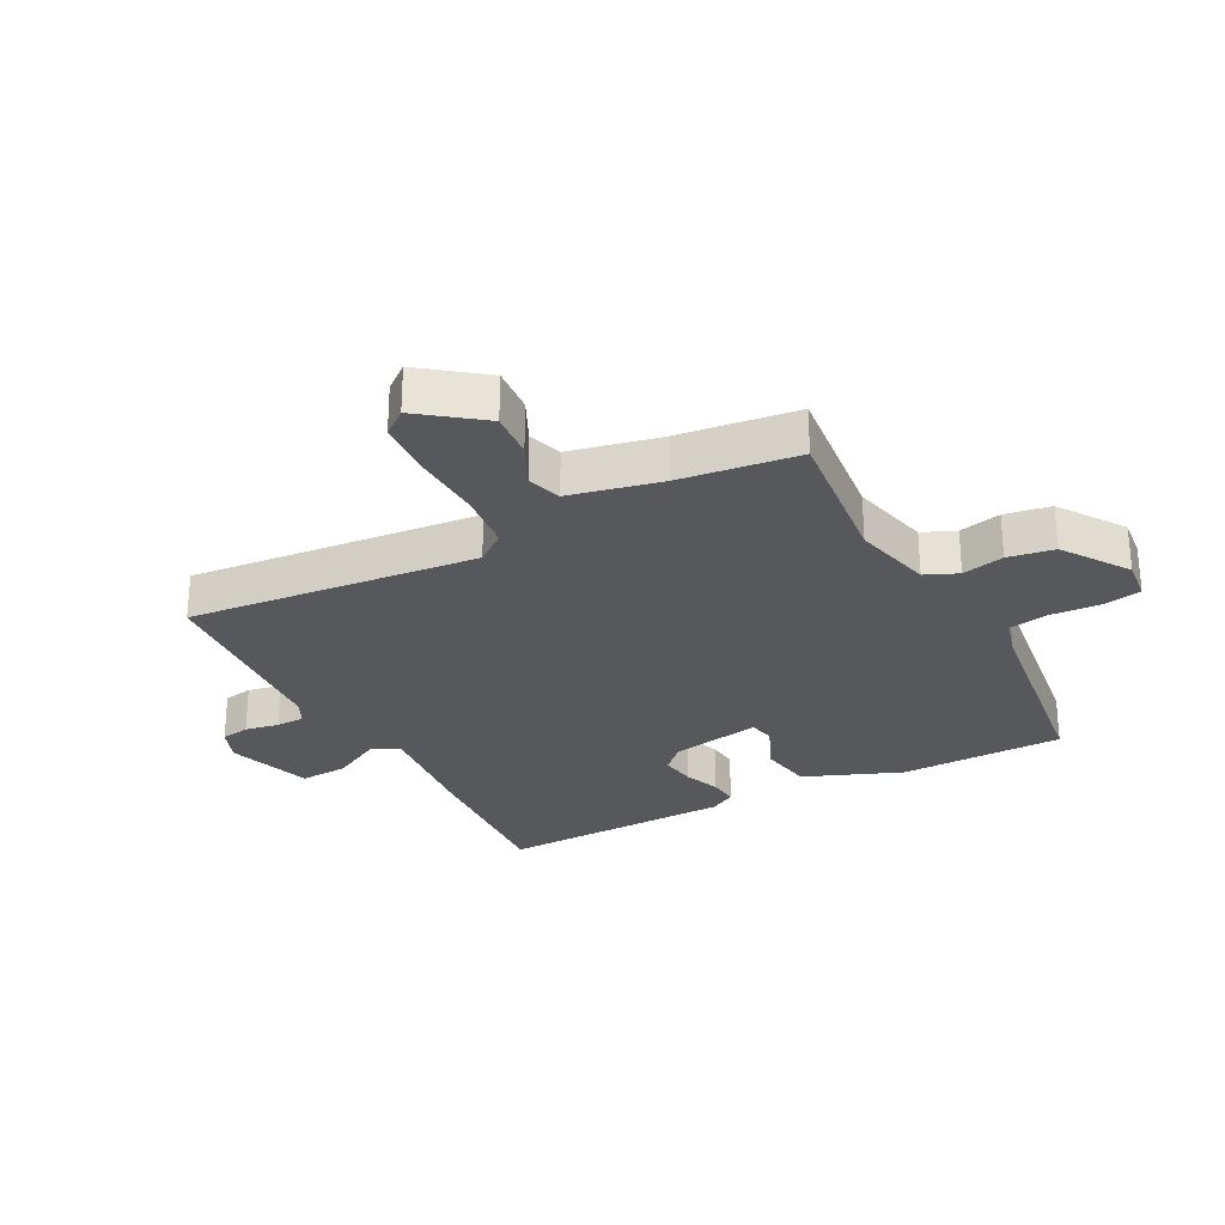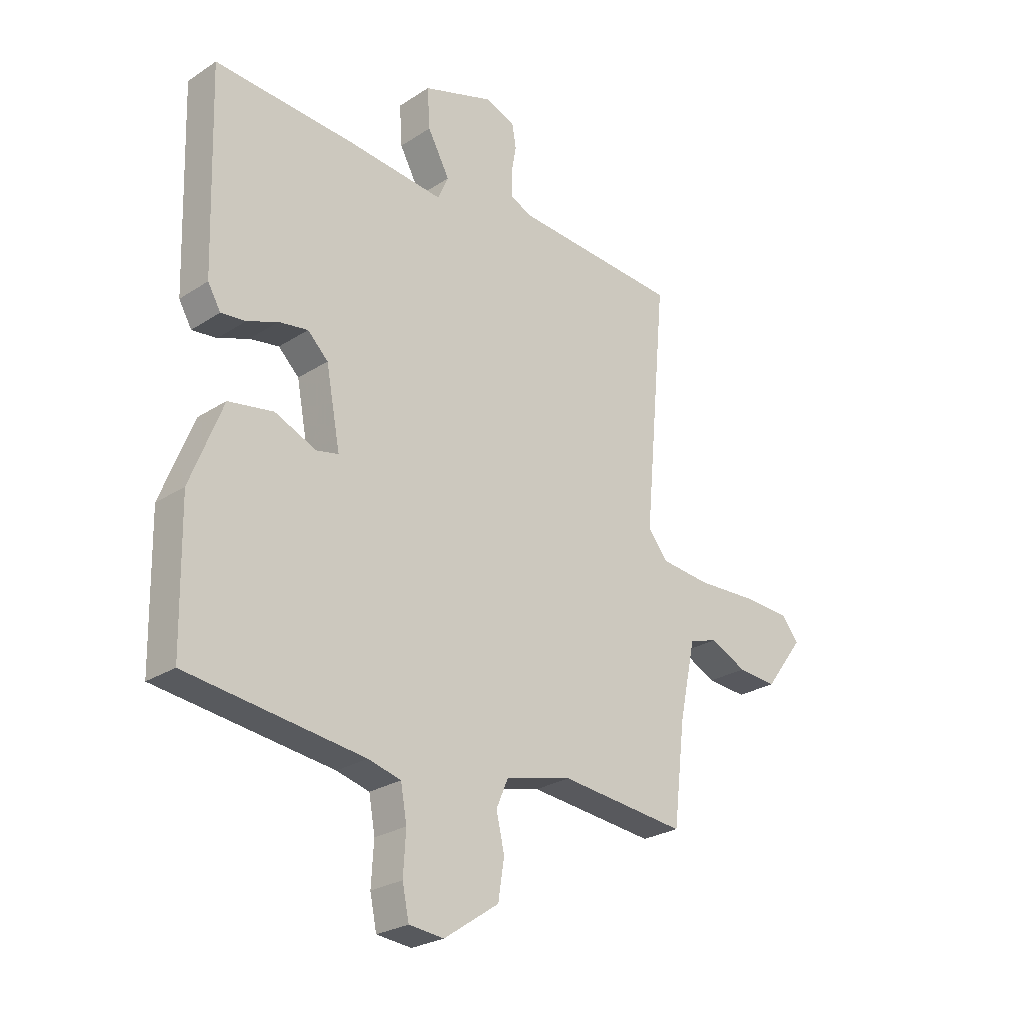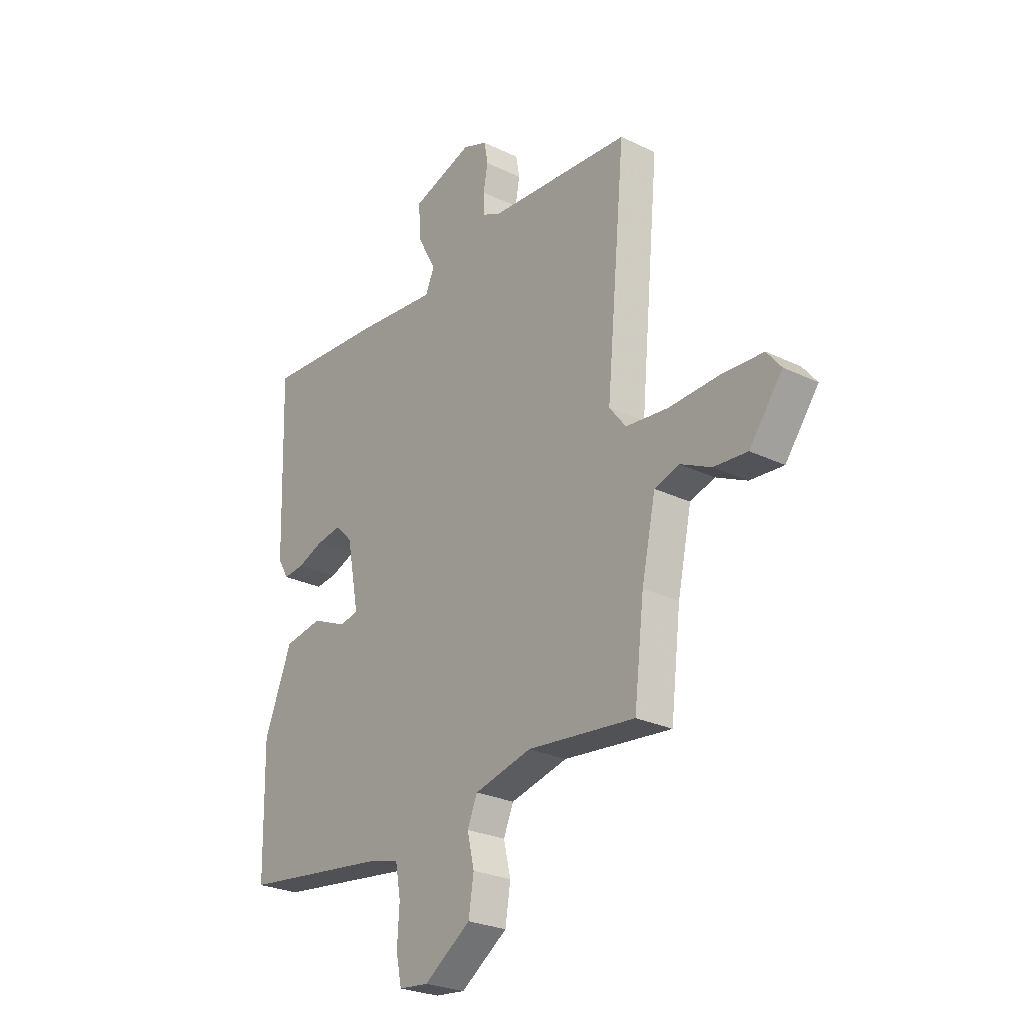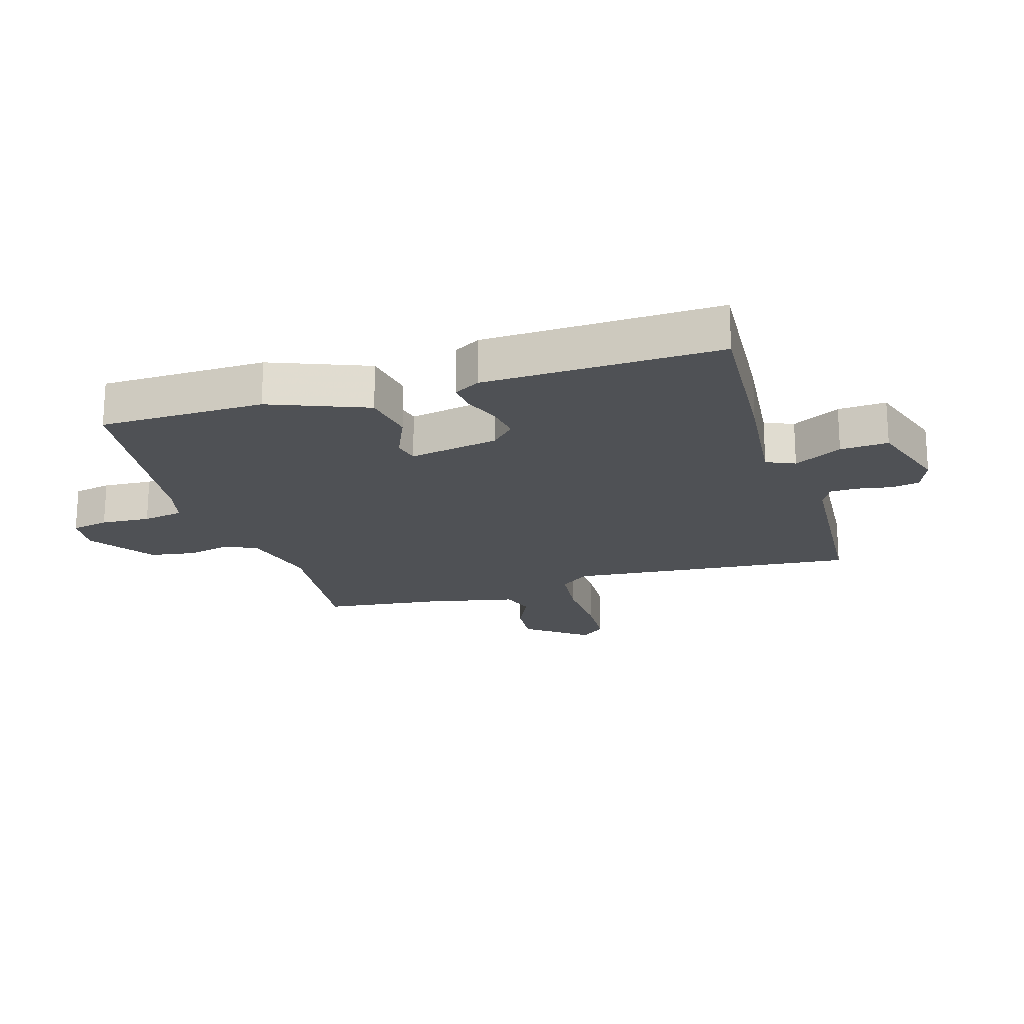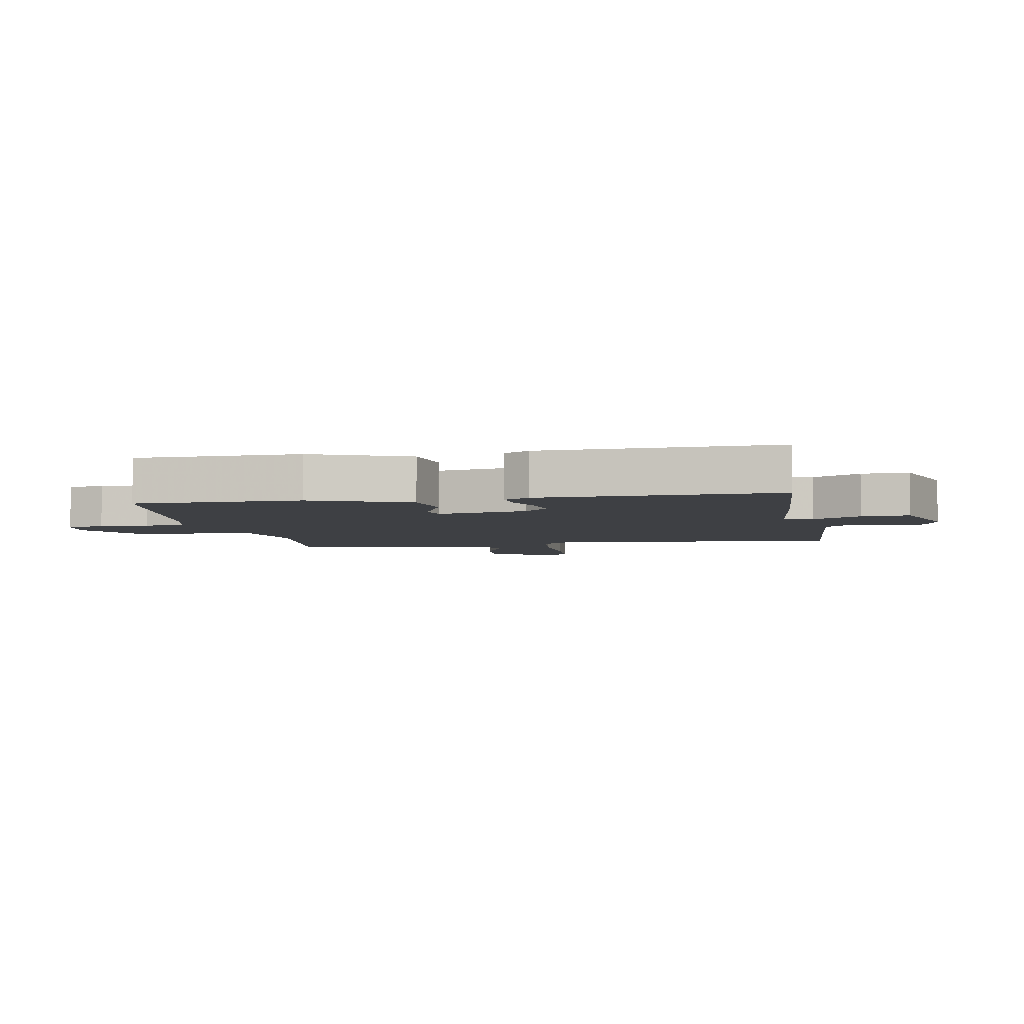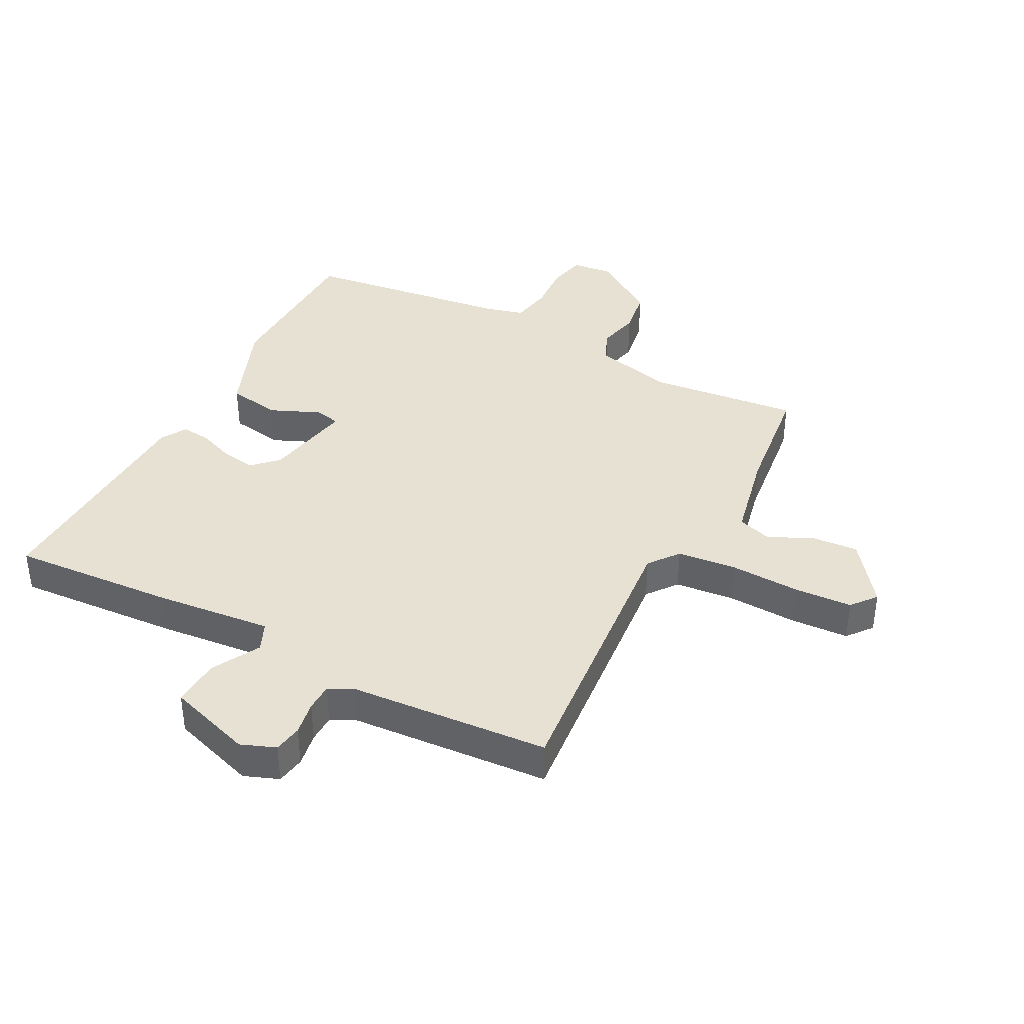
<metadata>
{"format":"obj","ext":"obj","renderer":"f3d","projection":"perspective","resolution":1024,"background":"white","views":[{"elev":-27.8,"azim":117.6,"up":"+Y"},{"elev":-25.7,"azim":-44.0,"up":"+Z"},{"elev":-26.1,"azim":52.5,"up":"+Z"},{"elev":-19.8,"azim":-73.1,"up":"+Y"},{"elev":-4.8,"azim":-79.7,"up":"+Y"},{"elev":38.9,"azim":27.6,"up":"+Y"}]}
</metadata>
<code>
v 0.5 0.07 -0.5
v 0.253 0.07 -0.474
v 0.122 0.07 -0.506
v 0.099 0.07 -0.56
v 0.115 0.07 -0.629
v 0.103 0.07 -0.705
v -0.004 0.07 -0.778
v -0.072 0.07 -0.771
v -0.085 0.07 -0.709
v -0.08 0.07 -0.628
v -0.092 0.07 -0.561
v -0.156 0.07 -0.544
v -0.5 0.07 -0.5
v -0.505 0.07 -0.229
v -0.442 0.07 -0.069
v -0.354 0.07 -0.054
v -0.273 0.07 -0.089
v -0.23 0.07 -0.08
v -0.258 0.07 0.068
v -0.298 0.07 0.107
v -0.355 0.07 0.098
v -0.415 0.07 0.075
v -0.463 0.07 0.07
v -0.488 0.07 0.113
v -0.5 0.07 0.5
v -0.228 0.07 0.482
v -0.038 0.07 0.463
v -0.017 0.07 0.51
v -0.06 0.07 0.589
v -0.065 0.07 0.668
v 0.075 0.07 0.714
v 0.132 0.07 0.692
v 0.14 0.07 0.645
v 0.13 0.07 0.589
v 0.131 0.07 0.543
v 0.171 0.07 0.523
v 0.5 0.07 0.5
v 0.456 0.07 0.023
v 0.494 0.07 -0.026
v 0.591 0.07 -0.036
v 0.707 0.07 -0.031
v 0.802 0.07 -0.036
v 0.835 0.07 -0.077
v 0.759 0.07 -0.178
v 0.682 0.07 -0.172
v 0.611 0.07 -0.138
v 0.555 0.07 -0.156
v 0.523 0.07 -0.306
v 0.5 0 -0.5
v 0.253 0 -0.474
v 0.122 0 -0.506
v 0.099 0 -0.56
v 0.115 0 -0.629
v 0.103 0 -0.705
v -0.004 0 -0.778
v -0.072 0 -0.771
v -0.085 0 -0.709
v -0.08 0 -0.628
v -0.092 0 -0.561
v -0.156 0 -0.544
v -0.5 0 -0.5
v -0.505 0 -0.229
v -0.442 0 -0.069
v -0.354 0 -0.054
v -0.273 0 -0.089
v -0.23 0 -0.08
v -0.258 0 0.068
v -0.298 0 0.107
v -0.355 0 0.098
v -0.415 0 0.075
v -0.463 0 0.07
v -0.488 0 0.113
v -0.5 0 0.5
v -0.228 0 0.482
v -0.038 0 0.463
v -0.017 0 0.51
v -0.06 0 0.589
v -0.065 0 0.668
v 0.075 0 0.714
v 0.132 0 0.692
v 0.14 0 0.645
v 0.13 0 0.589
v 0.131 0 0.543
v 0.171 0 0.523
v 0.5 0 0.5
v 0.456 0 0.023
v 0.494 0 -0.026
v 0.591 0 -0.036
v 0.707 0 -0.031
v 0.802 0 -0.036
v 0.835 0 -0.077
v 0.759 0 -0.178
v 0.682 0 -0.172
v 0.611 0 -0.138
v 0.555 0 -0.156
v 0.523 0 -0.306
f 44 45 46
f 43 44 46
f 42 43 46
f 41 42 46
f 40 41 46
f 39 40 46 47
f 38 39 47 48
f 36 37 38
f 48 1 2
f 38 48 2
f 36 38 2
f 35 36 2
f 32 33 34
f 31 32 34
f 30 31 34
f 29 30 34
f 28 29 34
f 27 28 34 35
f 25 26 27
f 24 25 27
f 23 24 27
f 22 23 27
f 21 22 27
f 20 21 27 35
f 15 16 17
f 14 15 17
f 13 14 17
f 12 13 17
f 11 12 17 18
f 8 9 10
f 7 8 10
f 6 7 10
f 5 6 10
f 4 5 10
f 3 4 10 11
f 35 2 3
f 11 18 19
f 3 11 19
f 35 3 19
f 19 20 35
f 94 93 92
f 94 92 91
f 94 91 90
f 94 90 89
f 94 89 88
f 95 94 88 87
f 96 95 87 86
f 86 85 84
f 50 49 96
f 50 96 86
f 50 86 84
f 50 84 83
f 82 81 80
f 82 80 79
f 82 79 78
f 82 78 77
f 82 77 76
f 83 82 76 75
f 75 74 73
f 75 73 72
f 75 72 71
f 75 71 70
f 75 70 69
f 83 75 69 68
f 65 64 63
f 65 63 62
f 65 62 61
f 65 61 60
f 66 65 60 59
f 58 57 56
f 58 56 55
f 58 55 54
f 58 54 53
f 58 53 52
f 59 58 52 51
f 51 50 83
f 67 66 59
f 67 59 51
f 67 51 83
f 83 68 67
f 1 49 50 2
f 2 50 51 3
f 3 51 52 4
f 4 52 53 5
f 5 53 54 6
f 6 54 55 7
f 7 55 56 8
f 8 56 57 9
f 9 57 58 10
f 10 58 59 11
f 11 59 60 12
f 12 60 61 13
f 13 61 62 14
f 14 62 63 15
f 15 63 64 16
f 16 64 65 17
f 17 65 66 18
f 18 66 67 19
f 19 67 68 20
f 20 68 69 21
f 21 69 70 22
f 22 70 71 23
f 23 71 72 24
f 24 72 73 25
f 25 73 74 26
f 26 74 75 27
f 27 75 76 28
f 28 76 77 29
f 29 77 78 30
f 30 78 79 31
f 31 79 80 32
f 32 80 81 33
f 33 81 82 34
f 34 82 83 35
f 35 83 84 36
f 36 84 85 37
f 37 85 86 38
f 38 86 87 39
f 39 87 88 40
f 40 88 89 41
f 41 89 90 42
f 42 90 91 43
f 43 91 92 44
f 44 92 93 45
f 45 93 94 46
f 46 94 95 47
f 47 95 96 48
f 48 96 49 1

</code>
